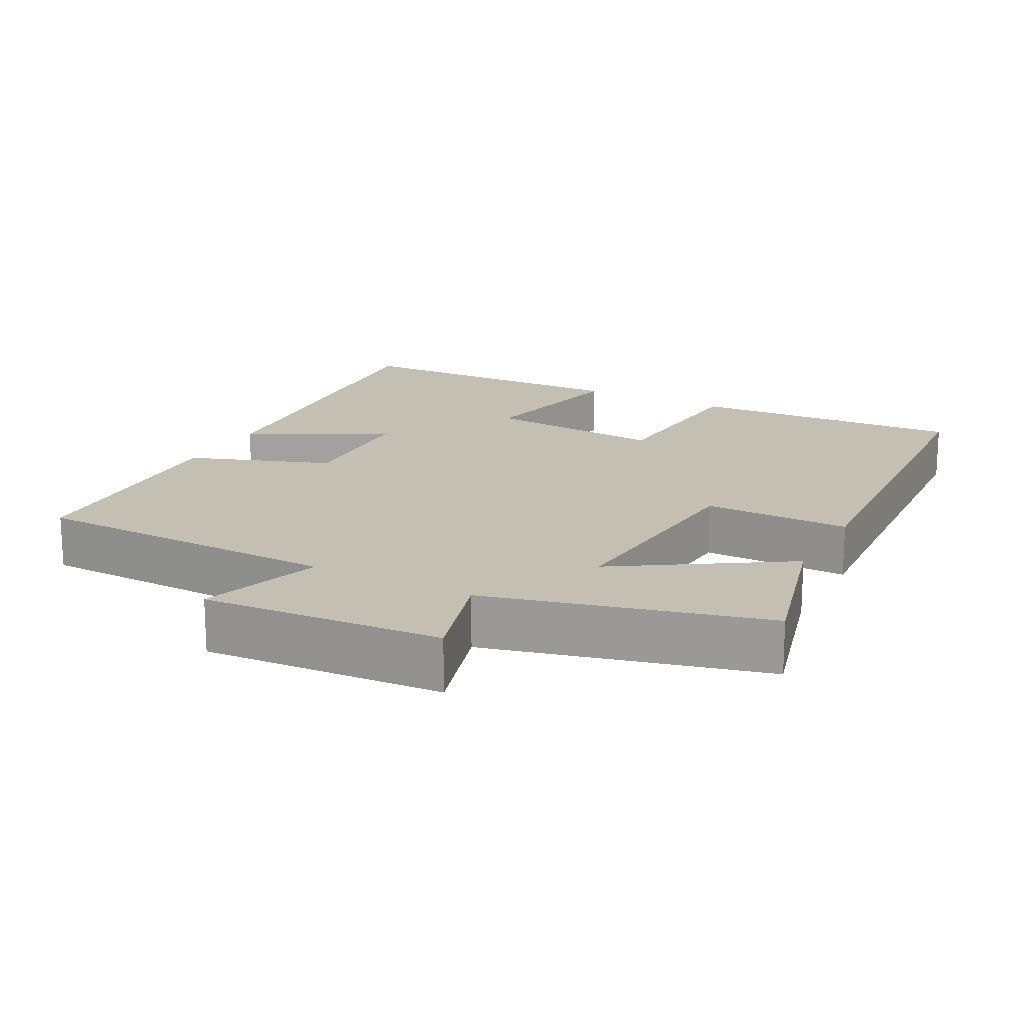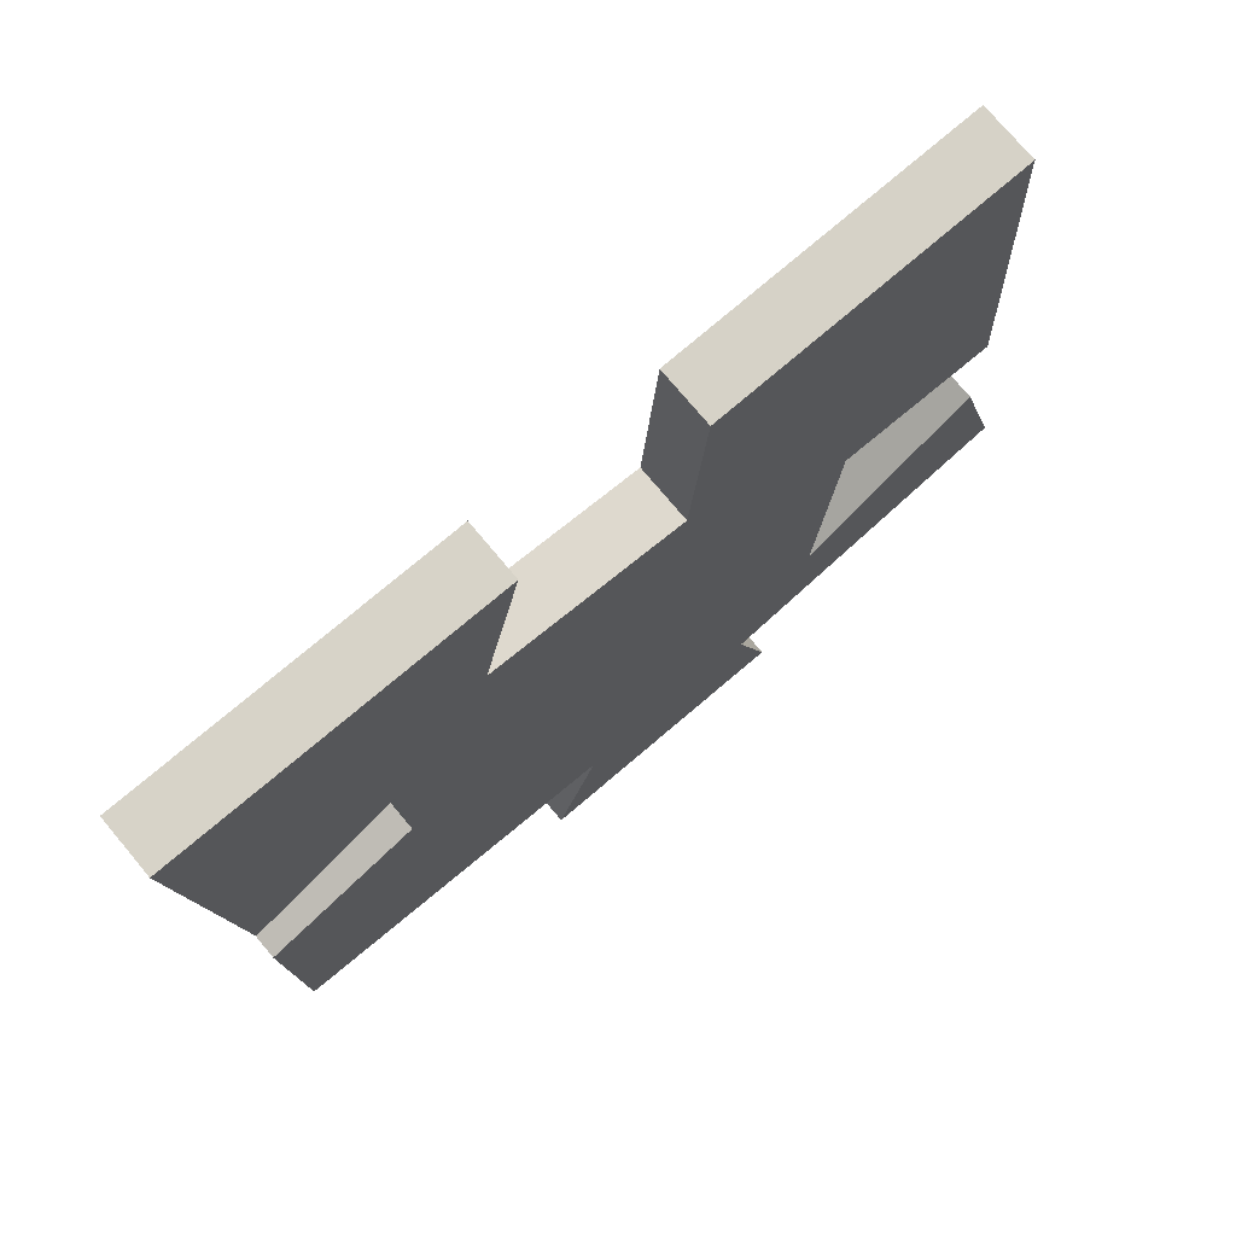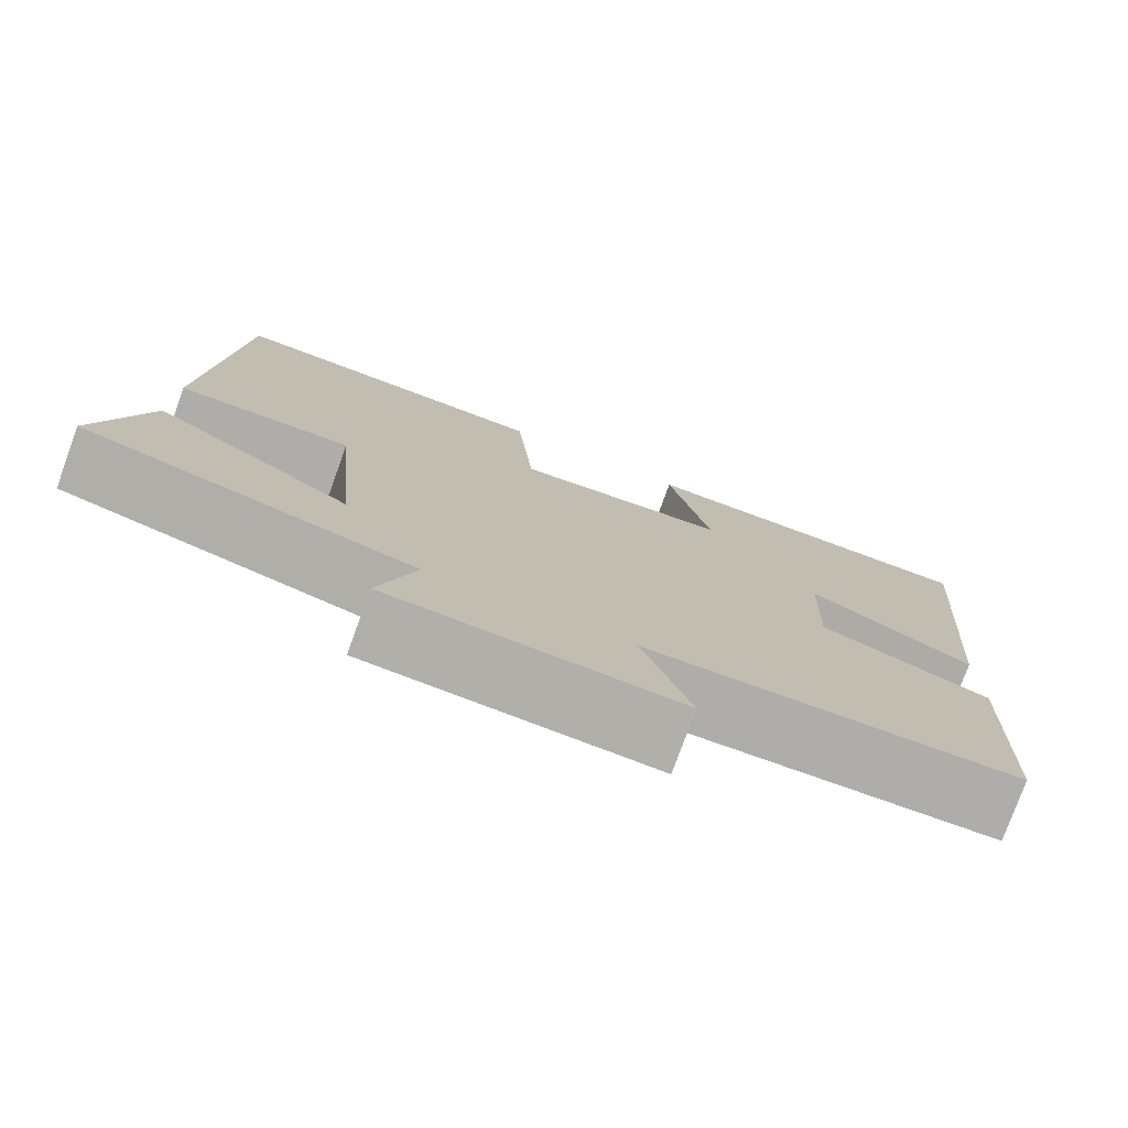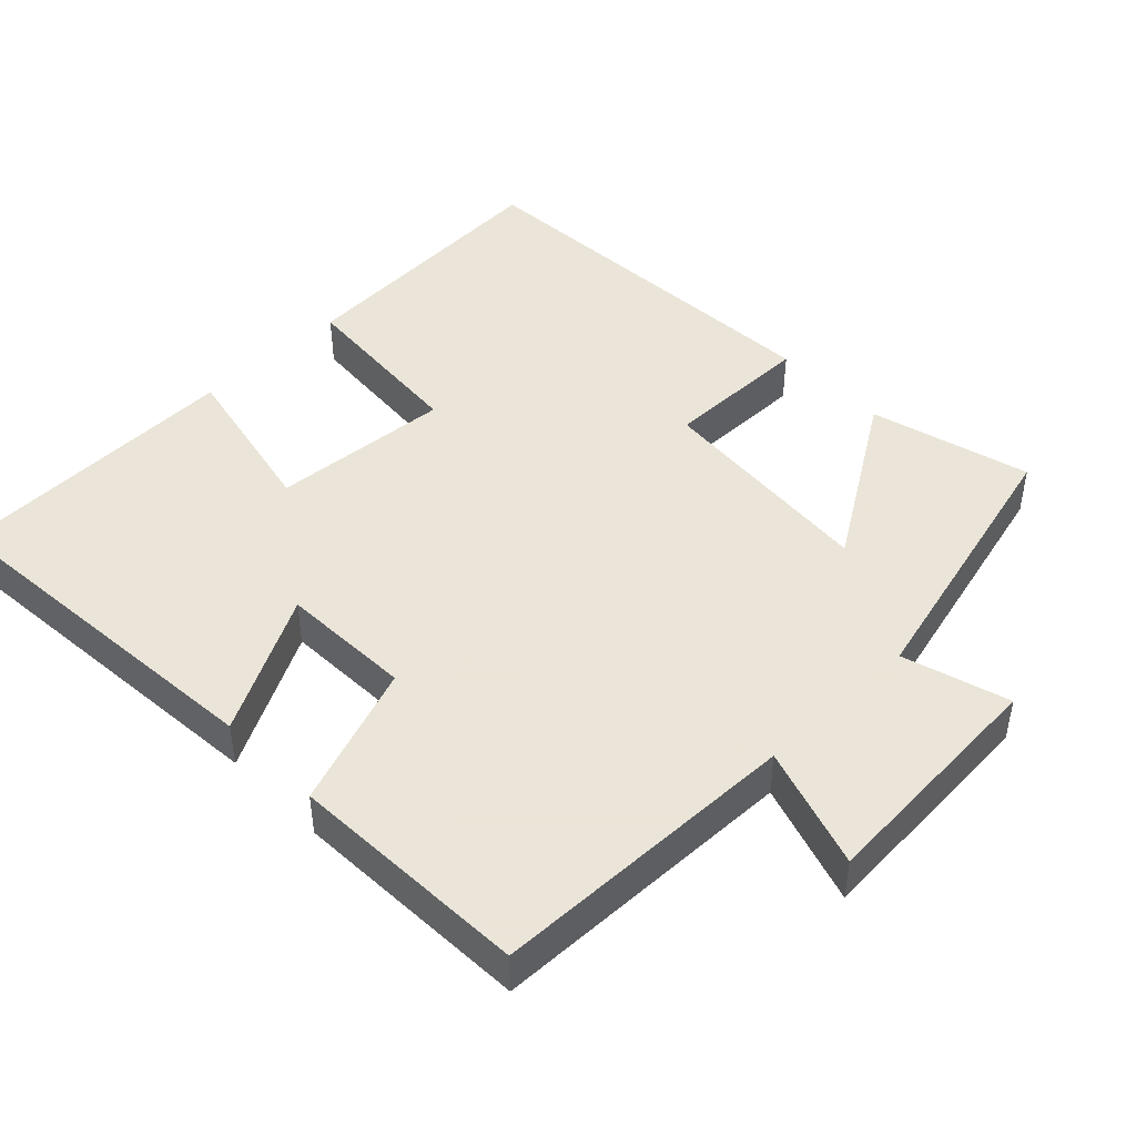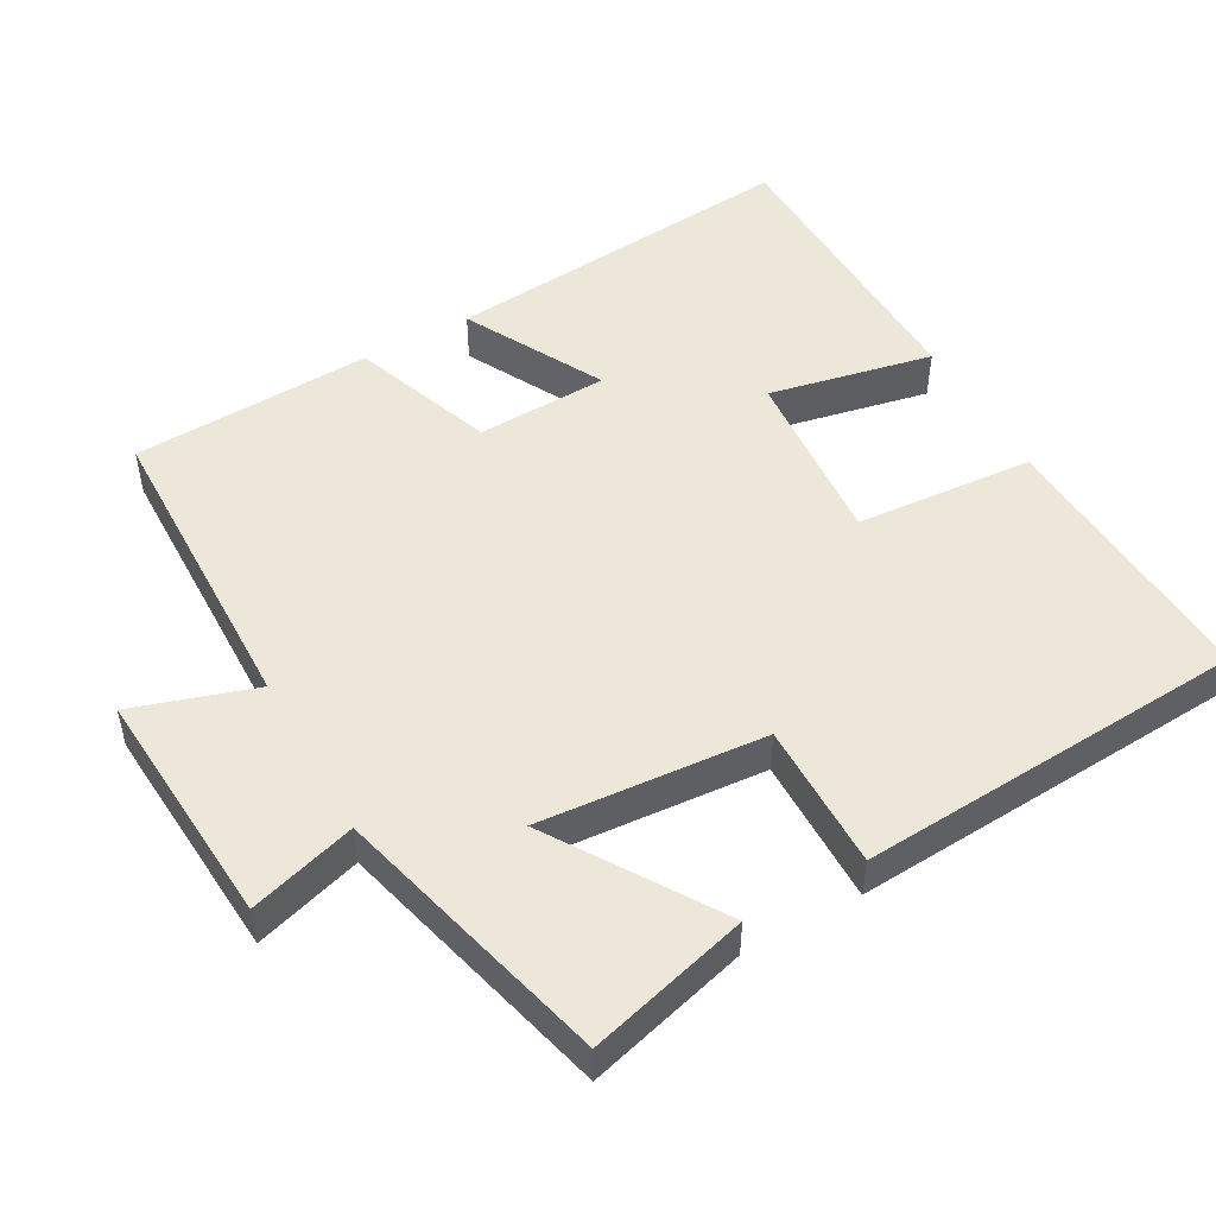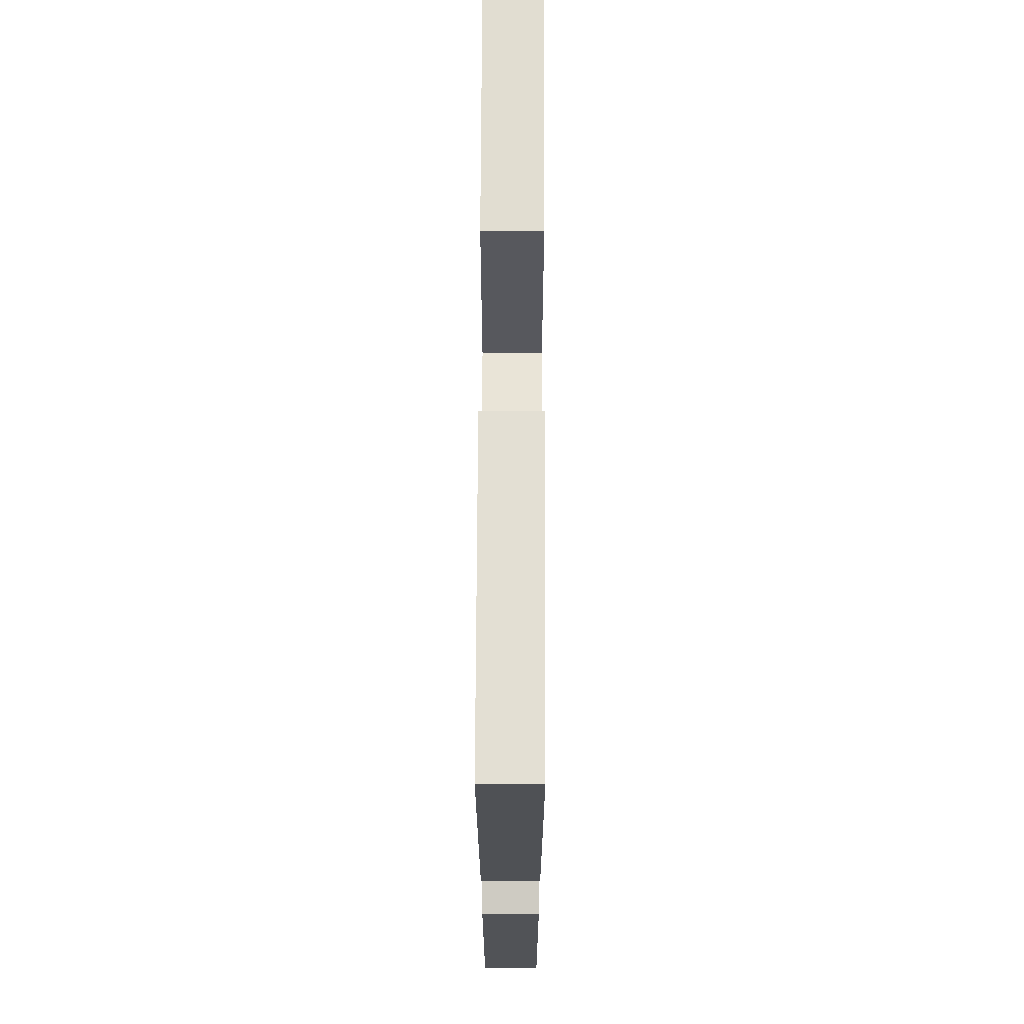
<metadata>
{"format":"obj","ext":"obj","renderer":"f3d","projection":"perspective","resolution":1024,"background":"white","views":[{"elev":17.7,"azim":-152.2,"up":"+Y"},{"elev":75.1,"azim":140.1,"up":"+Z"},{"elev":-77.4,"azim":-19.9,"up":"+Z"},{"elev":45.5,"azim":135.8,"up":"+Y"},{"elev":50.2,"azim":-119.4,"up":"+Y"},{"elev":65.7,"azim":90.2,"up":"+Z"}]}
</metadata>
<code>
v 0.487 0.07 -0.49
v 0.058 0.07 -0.5
v 0.113 0.07 -0.669
v -0.219 0.07 -0.647
v -0.176 0.07 -0.5
v -0.559 0.07 -0.402
v -0.5 0.07 -0.18
v -0.271 0.07 -0.326
v -0.297 0.07 -0.014
v -0.5 0.07 -0.016
v -0.469 0.07 0.521
v -0.087 0.07 0.5
v -0.067 0.07 0.254
v 0.181 0.07 0.274
v 0.133 0.07 0.5
v 0.54 0.07 0.49
v 0.5 0.07 -0.005
v 0.309 0.07 0.096
v 0.303 0.07 -0.086
v 0.5 0.07 -0.157
v 0.487 0 -0.49
v 0.058 0 -0.5
v 0.113 0 -0.669
v -0.219 0 -0.647
v -0.176 0 -0.5
v -0.559 0 -0.402
v -0.5 0 -0.18
v -0.271 0 -0.326
v -0.297 0 -0.014
v -0.5 0 -0.016
v -0.469 0 0.521
v -0.087 0 0.5
v -0.067 0 0.254
v 0.181 0 0.274
v 0.133 0 0.5
v 0.54 0 0.49
v 0.5 0 -0.005
v 0.309 0 0.096
v 0.303 0 -0.086
v 0.5 0 -0.157
f 19 20 1 2
f 18 19 2
f 16 17 18
f 15 16 18
f 14 15 18
f 13 14 18 2
f 11 12 13
f 10 11 13
f 9 10 13
f 8 9 13 2
f 5 6 7 8
f 5 8 2 3
f 3 4 5
f 22 21 40 39
f 22 39 38
f 38 37 36
f 38 36 35
f 38 35 34
f 22 38 34 33
f 33 32 31
f 33 31 30
f 33 30 29
f 22 33 29 28
f 28 27 26 25
f 23 22 28 25
f 25 24 23
f 1 21 22 2
f 2 22 23 3
f 3 23 24 4
f 4 24 25 5
f 5 25 26 6
f 6 26 27 7
f 7 27 28 8
f 8 28 29 9
f 9 29 30 10
f 10 30 31 11
f 11 31 32 12
f 12 32 33 13
f 13 33 34 14
f 14 34 35 15
f 15 35 36 16
f 16 36 37 17
f 17 37 38 18
f 18 38 39 19
f 19 39 40 20
f 20 40 21 1

</code>
